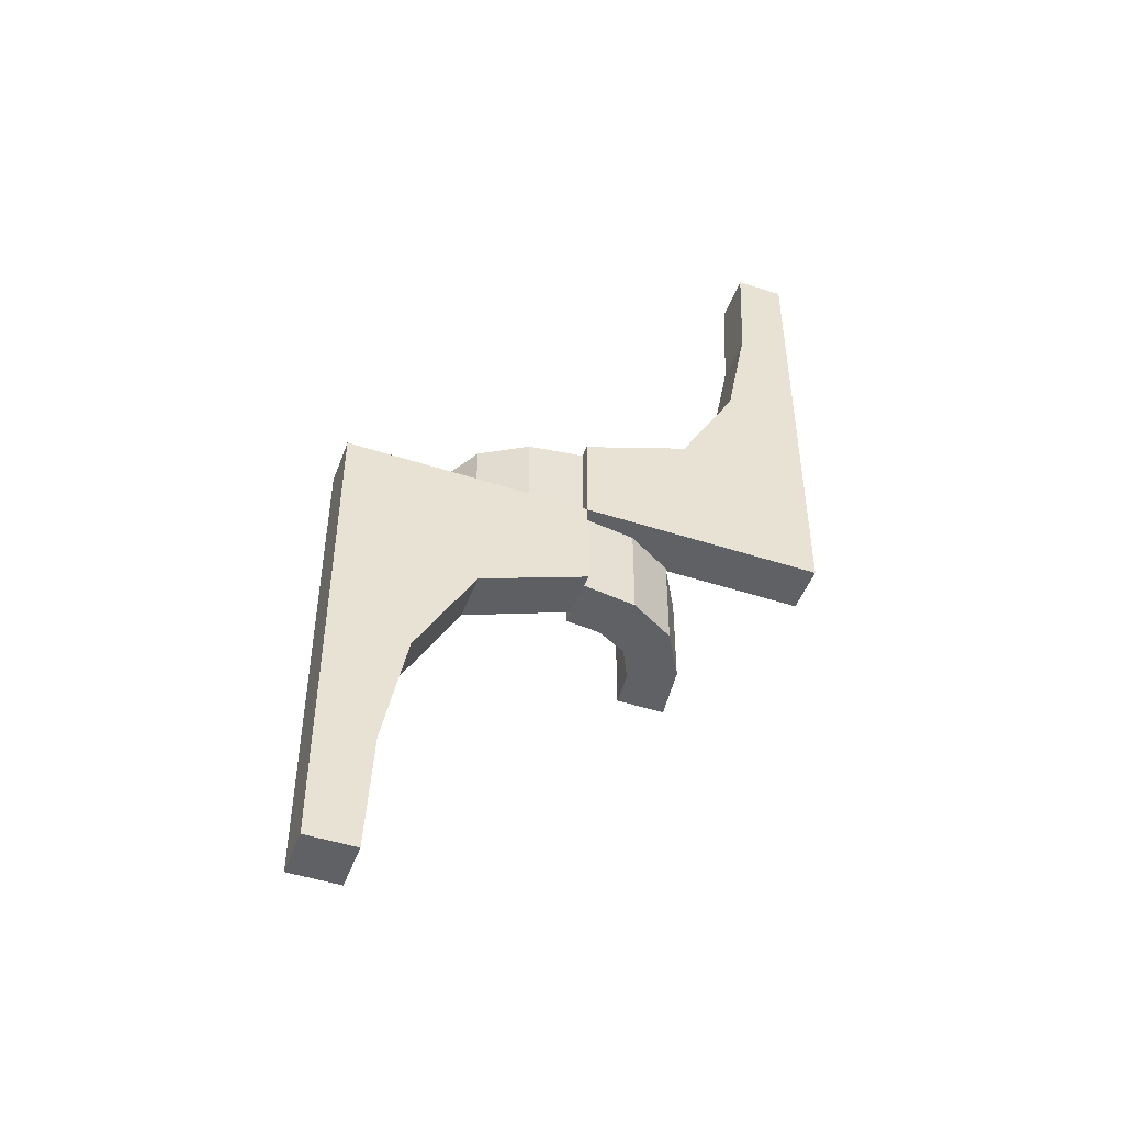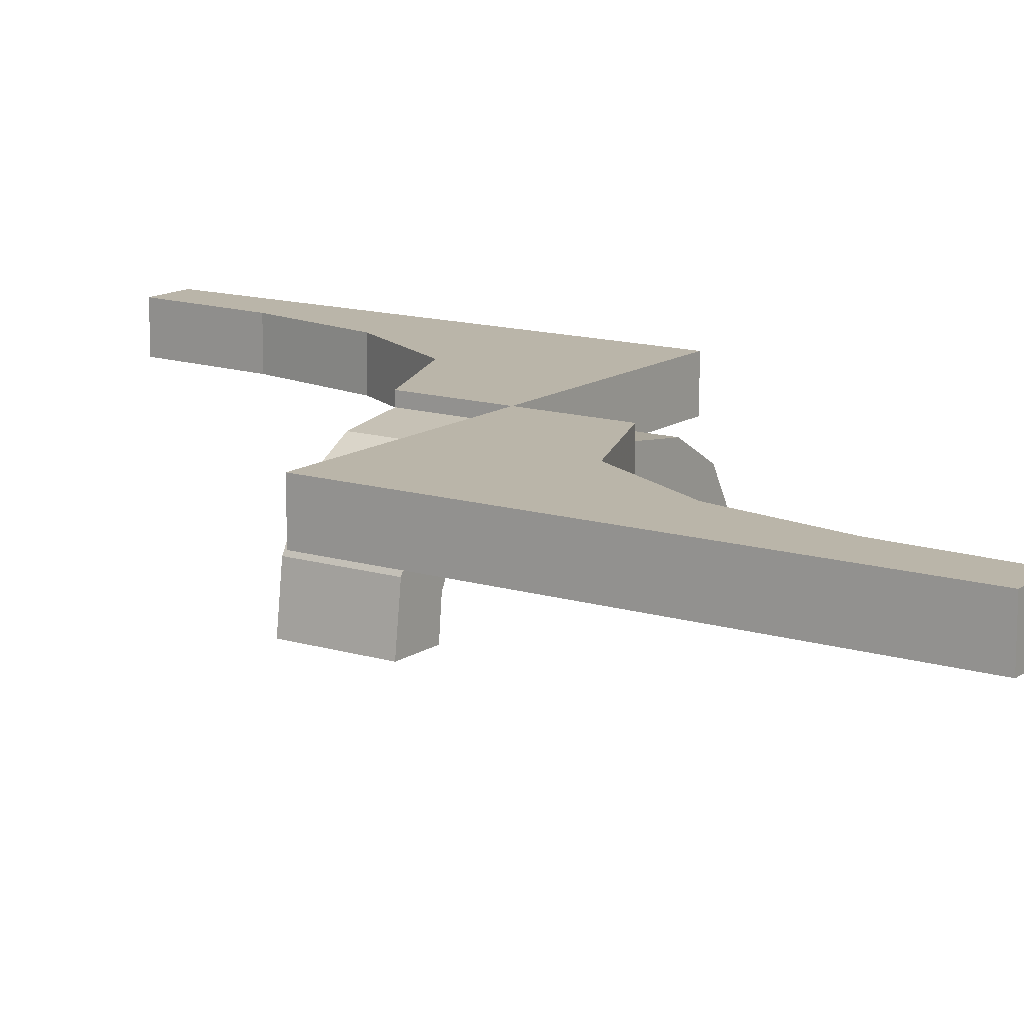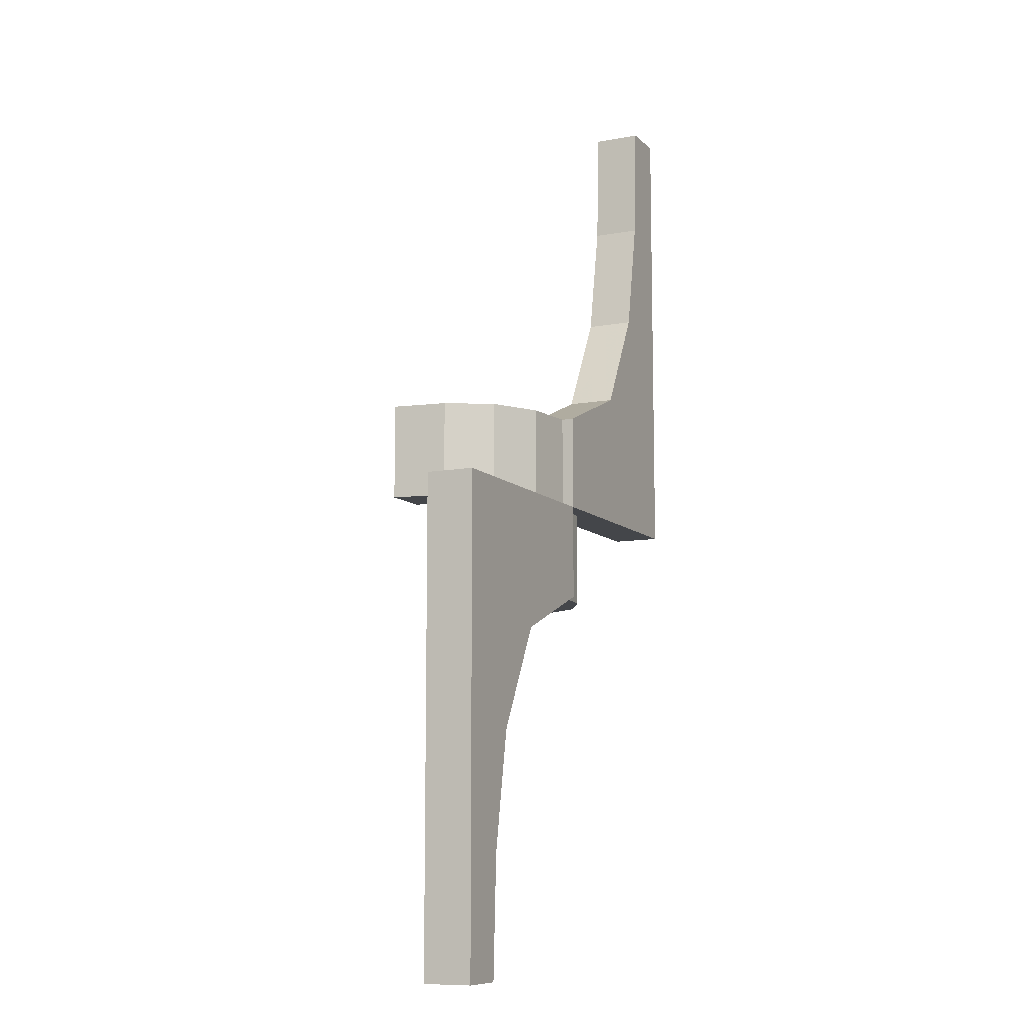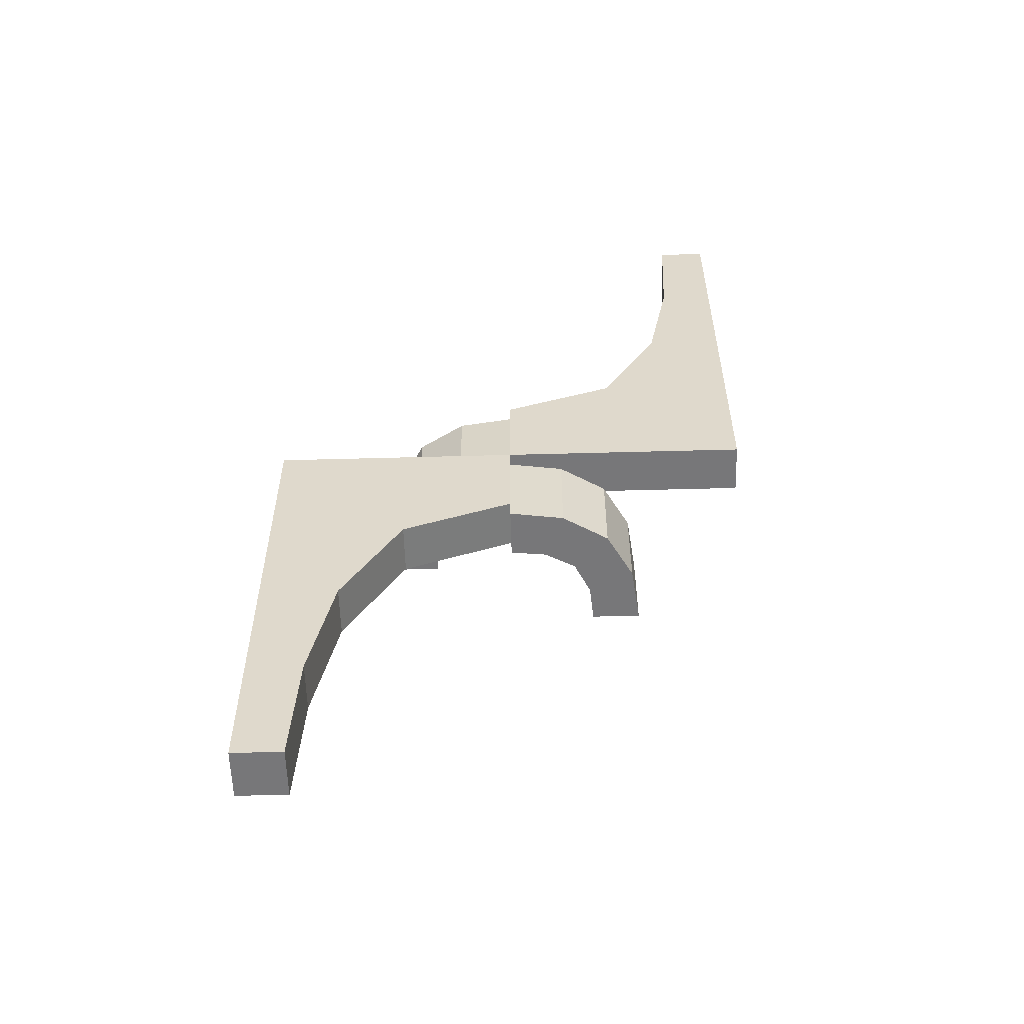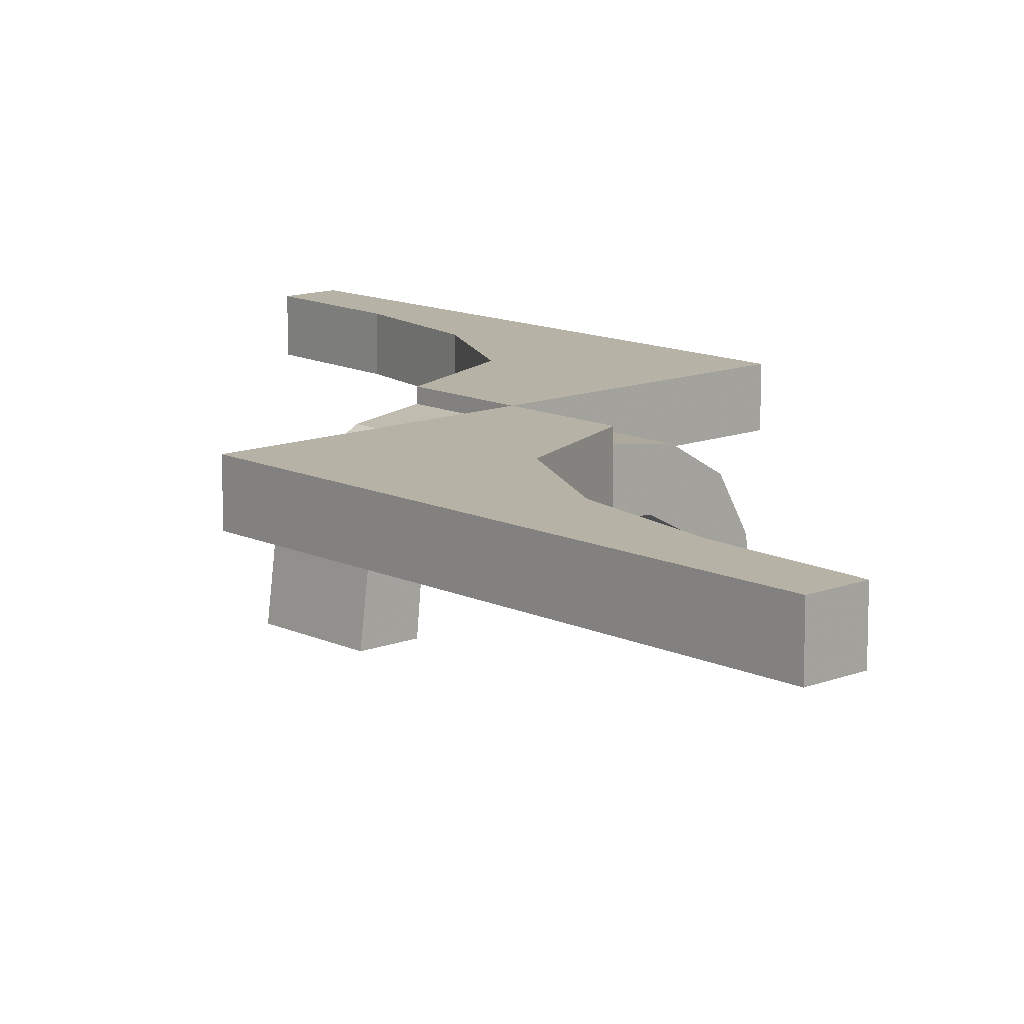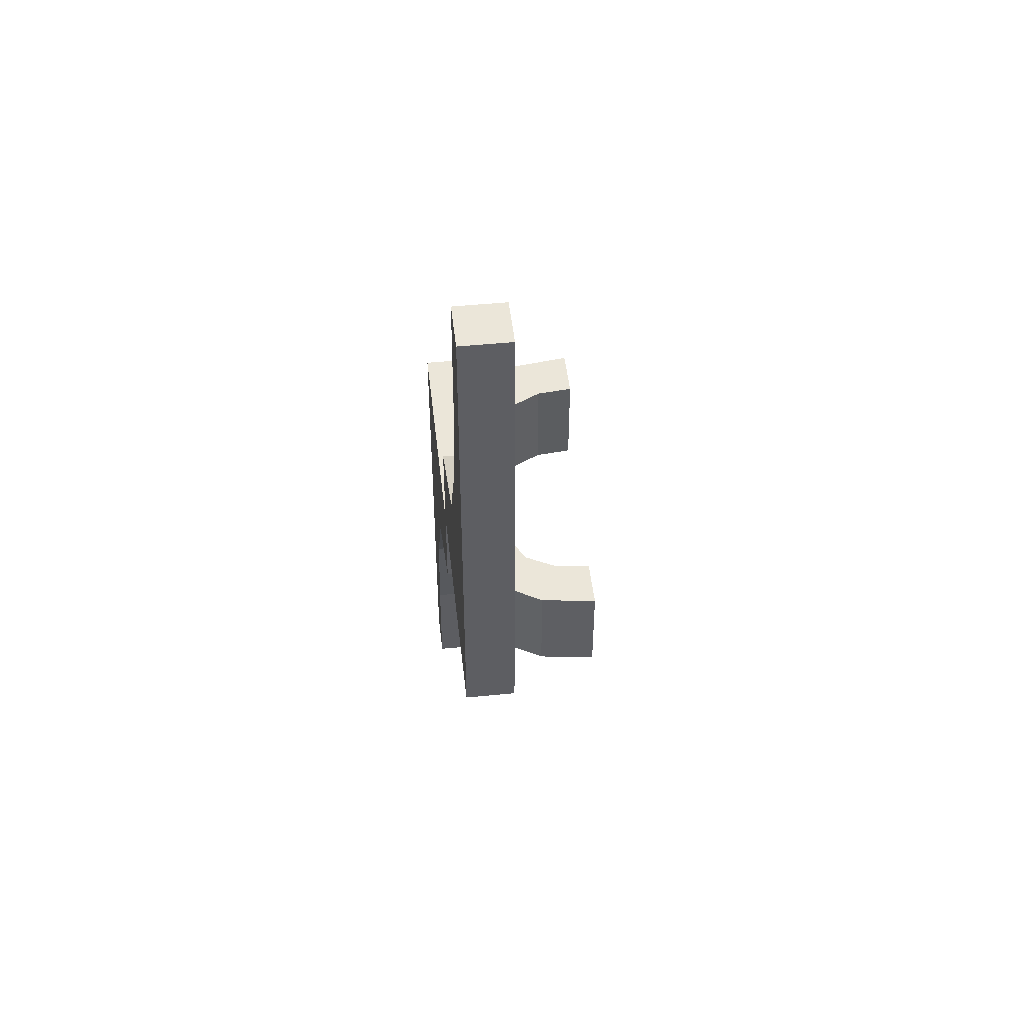
<metadata>
{"format":"obj","ext":"obj","renderer":"f3d","projection":"perspective","resolution":1024,"background":"white","views":[{"elev":-48.2,"azim":160.0,"up":"+Z"},{"elev":13.5,"azim":-55.6,"up":"+Y"},{"elev":-9.8,"azim":115.4,"up":"+Z"},{"elev":-57.2,"azim":-178.4,"up":"+Z"},{"elev":12.5,"azim":137.6,"up":"+Y"},{"elev":48.5,"azim":-96.3,"up":"+Z"}]}
</metadata>
<code>
v 0 0.2 0
v 0 0.2 0.2003
v 0 0.2 -0.2003
v 0 0.175 0
v 0 0.175 0.2003
v 0 0.175 -0.2003
v 0 0.3 0
v 0 0.3 0.2003
v 0 0.3 -0.2003
v 0 0.275 0
v 0 0.275 0.2003
v 0 0.275 -0.2003
v 0.4 0.2 -1.001
v 0.4 0.3 -1.001
v 0.112 0.2604 0
v 0.112 0.2604 0.2003
v -0.2226 0.2 0.2897
v -0.2226 0.3 0.2897
v 0.1355 0.1355 0
v 0.1355 0.1355 0.1001
v 0.1355 0.1355 0.2003
v -0.3884 0.2 0.7521
v -0.3884 0.3 0.7521
v 0.2068 0.2057 0
v 0.2068 0.2057 0.2003
v -0.275 0 0
v -0.275 0 -0.2003
v 0.07196 0.1679 0
v 0.07196 0.1679 0.2003
v -0.2602 0.1129 0
v -0.2602 0.1129 -0.2003
v 0.175 0 0
v 0.175 0 0.2003
v -0.1679 0.07216 0
v -0.1679 0.07216 -0.2003
v 0.342 0.2 -0.5076
v 0.342 0.3 -0.5076
v -0.5 0.2 0
v -0.5 0.2 1.001
v -0.5 0.3 0
v -0.5 0.3 1.001
v 0.5 0.2 0
v 0.5 0.2 -1.001
v 0.5 0.3 0
v 0.5 0.3 -1.001
v -0.342 0.2 0.5076
v -0.342 0.3 0.5076
v 0.1679 0.07216 0
v 0.1679 0.07216 0.2003
v -0.175 0 0
v -0.175 0 -0.2003
v 0.2602 0.1129 0
v 0.2602 0.1129 0.2003
v -0.07196 0.1679 0
v -0.07196 0.1679 -0.2003
v 0.275 0 0
v 0.275 0 0.2003
v -0.2068 0.2057 0
v -0.2068 0.2057 -0.2003
v 0.3884 0.2 -0.7521
v 0.3884 0.3 -0.7521
v -0.1355 0.1355 0
v -0.1355 0.1355 -0.2003
v -0.1355 0.1355 -0.1001
v 0.2226 0.2 -0.2897
v 0.2226 0.3 -0.2897
v -0.112 0.2604 0
v -0.112 0.2604 -0.2003
v -0.4 0.2 1.001
v -0.4 0.3 1.001
f 28 15 10
f 10 4 28
f 15 28 19
f 19 24 15
f 19 48 52
f 32 56 48
f 52 48 56
f 24 19 52
f 52 56 57
f 53 25 24
f 10 15 16
f 15 24 25
f 33 57 56
f 48 19 20
f 49 20 21
f 32 48 49
f 20 49 48
f 5 29 28
f 28 29 20
f 20 29 21
f 19 28 20
f 11 5 4
f 29 11 16
f 11 29 5
f 16 21 29
f 21 16 25
f 21 53 49
f 33 49 57
f 53 57 49
f 25 53 21
f 52 57 53
f 53 24 52
f 10 16 11
f 15 25 16
f 33 56 32
f 32 49 33
f 5 28 4
f 11 4 10
f 39 38 22
f 46 22 38
f 22 69 39
f 17 1 2
f 38 17 46
f 38 1 17
f 22 23 70
f 23 22 46
f 2 8 18
f 17 18 47
f 41 39 69
f 40 38 39
f 7 1 38
f 8 2 1
f 41 23 40
f 47 40 23
f 23 41 70
f 18 8 7
f 40 47 18
f 40 18 7
f 22 70 69
f 23 46 47
f 2 18 17
f 17 47 46
f 41 69 70
f 40 39 41
f 7 38 40
f 8 1 7
f 54 67 10
f 10 4 54
f 67 54 62
f 62 58 67
f 62 34 30
f 50 26 34
f 30 34 26
f 58 62 30
f 30 26 27
f 31 59 58
f 10 67 68
f 67 58 59
f 51 27 26
f 34 62 64
f 35 64 63
f 50 34 35
f 64 35 34
f 6 55 54
f 54 55 64
f 64 55 63
f 62 54 64
f 12 6 4
f 55 12 68
f 12 55 6
f 68 63 55
f 63 68 59
f 63 31 35
f 51 35 27
f 31 27 35
f 59 31 63
f 30 27 31
f 31 58 30
f 10 68 12
f 67 59 68
f 51 26 50
f 50 35 51
f 6 54 4
f 12 4 10
f 43 42 60
f 36 60 42
f 60 13 43
f 65 1 3
f 42 65 36
f 42 1 65
f 60 61 14
f 61 60 36
f 3 9 66
f 65 66 37
f 45 43 13
f 44 42 43
f 7 1 42
f 9 3 1
f 45 61 44
f 37 44 61
f 61 45 14
f 66 9 7
f 44 37 66
f 44 66 7
f 60 14 13
f 61 36 37
f 3 66 65
f 65 37 36
f 45 13 14
f 44 43 45
f 7 42 44
f 9 1 7

</code>
